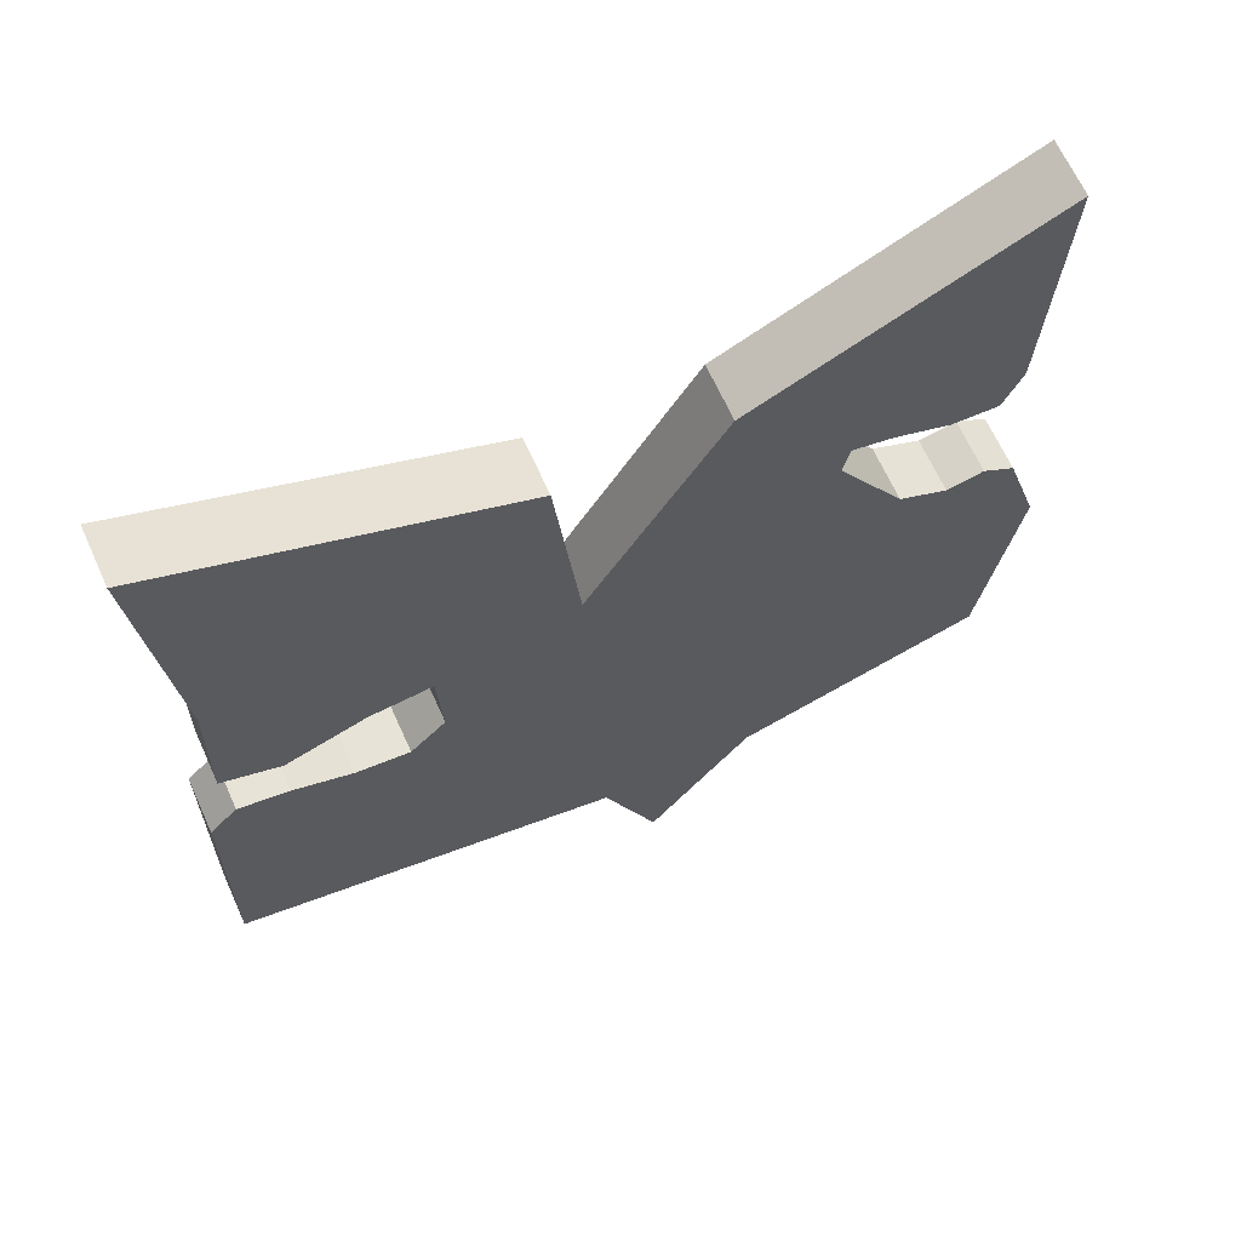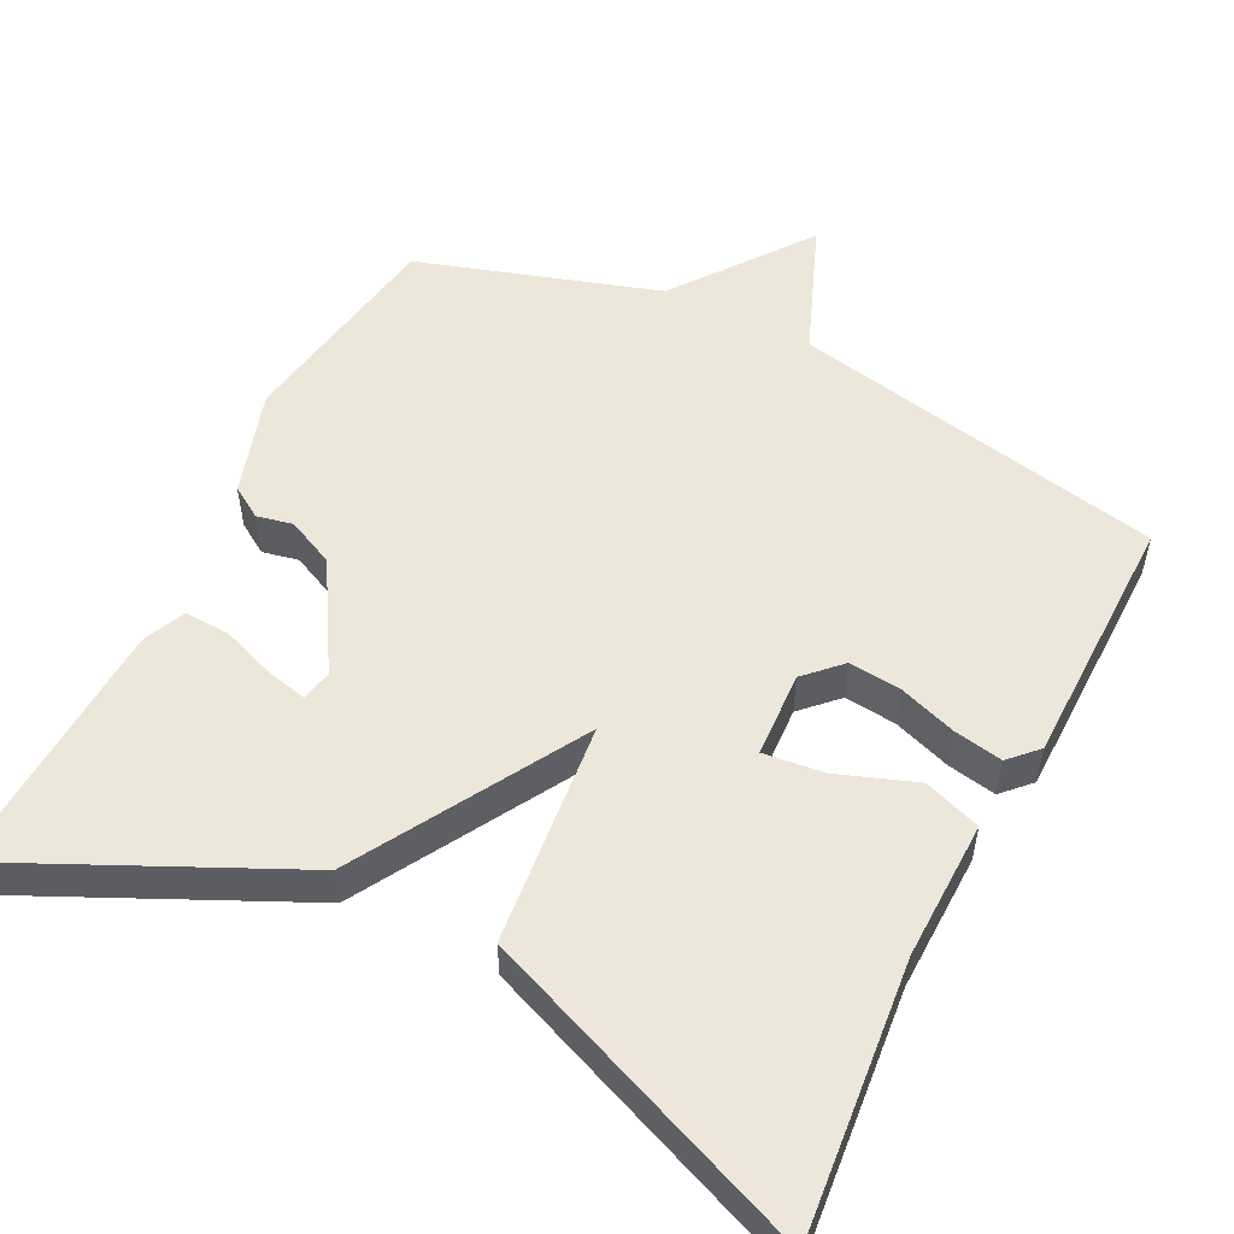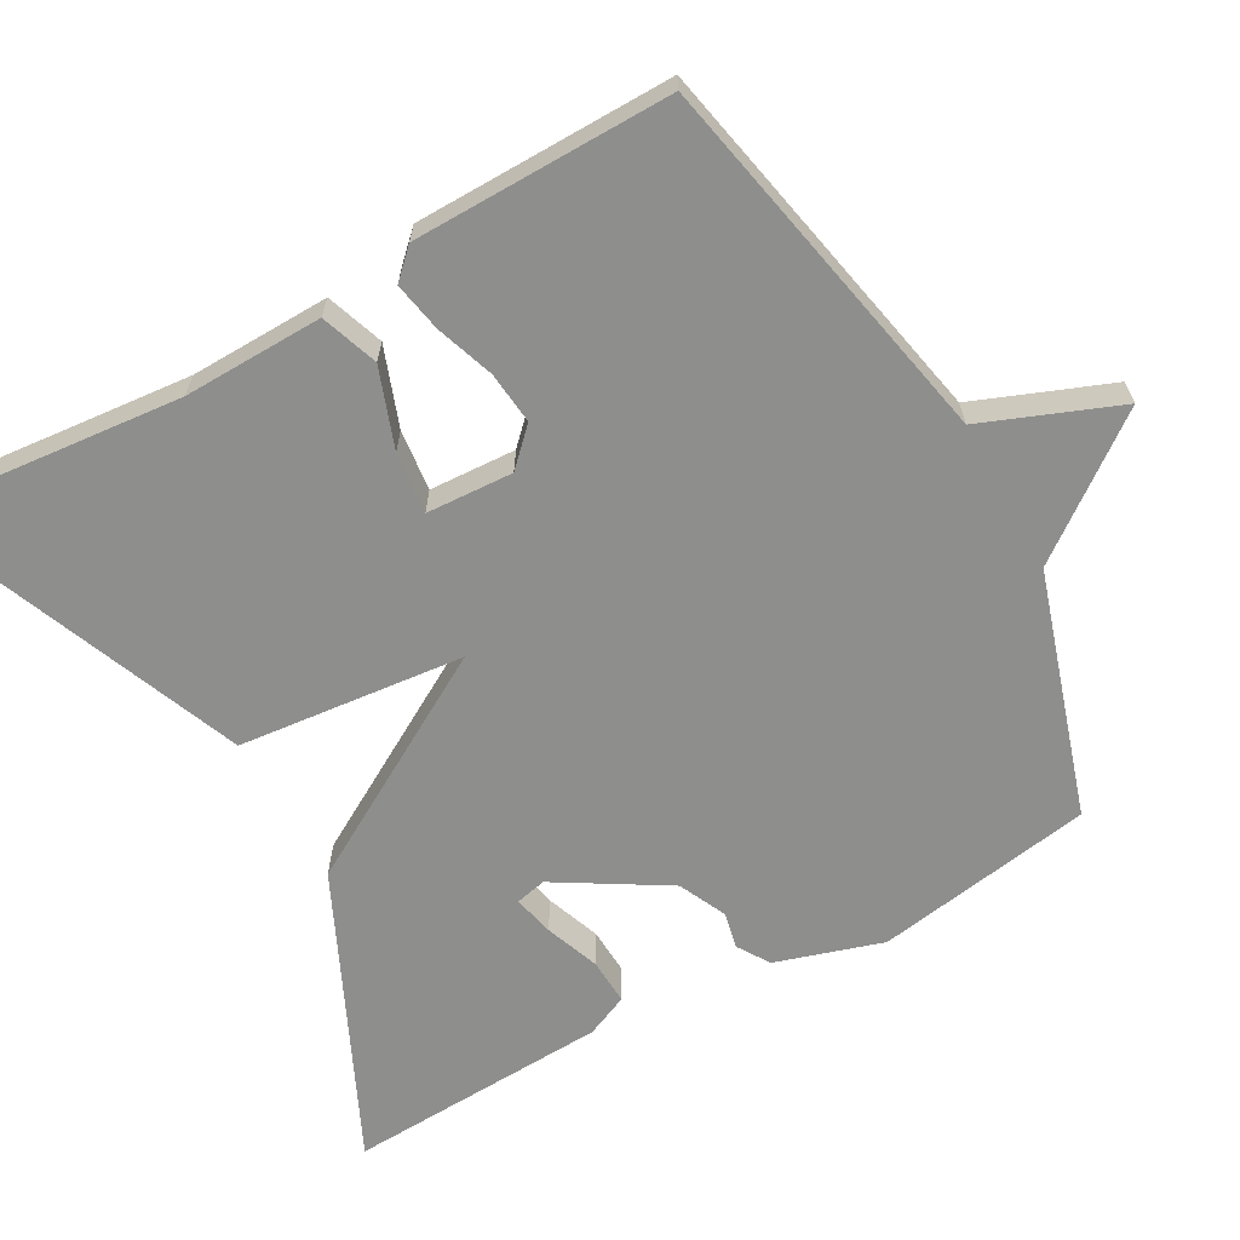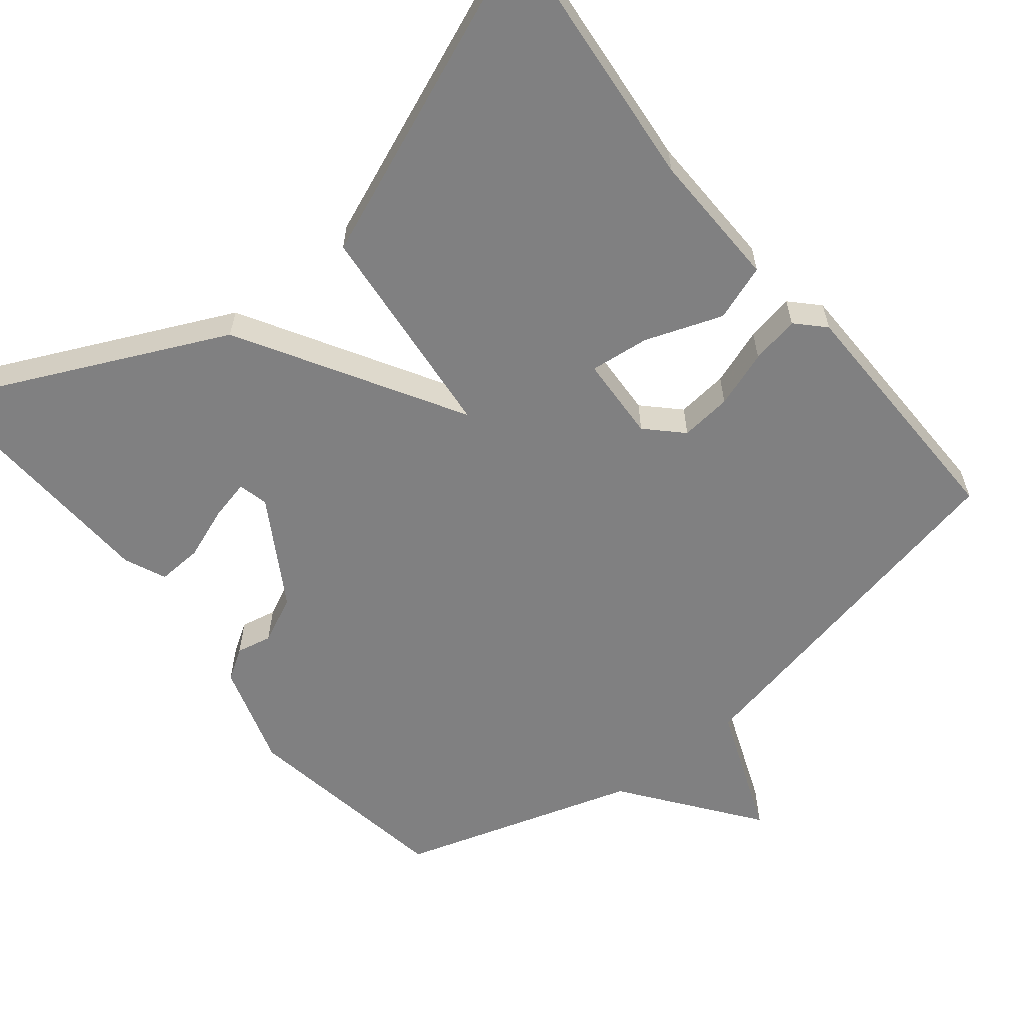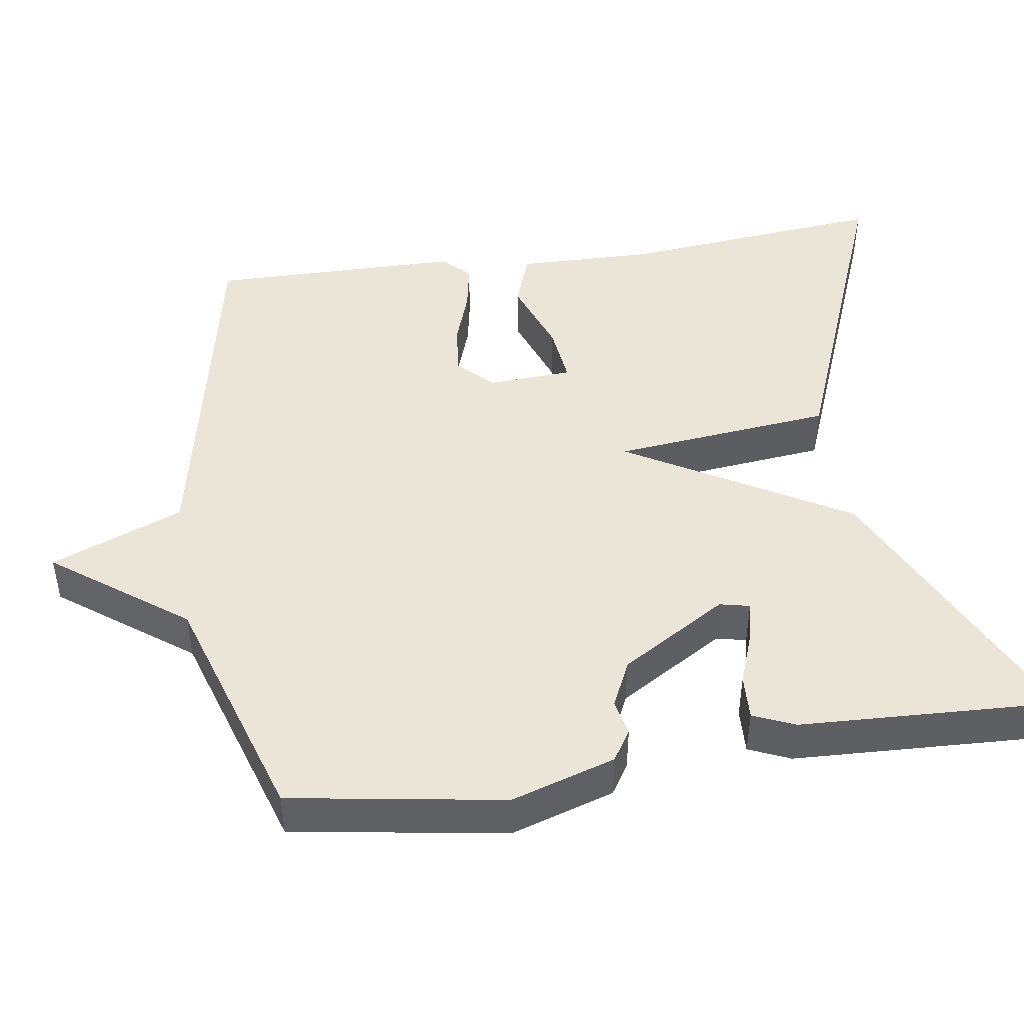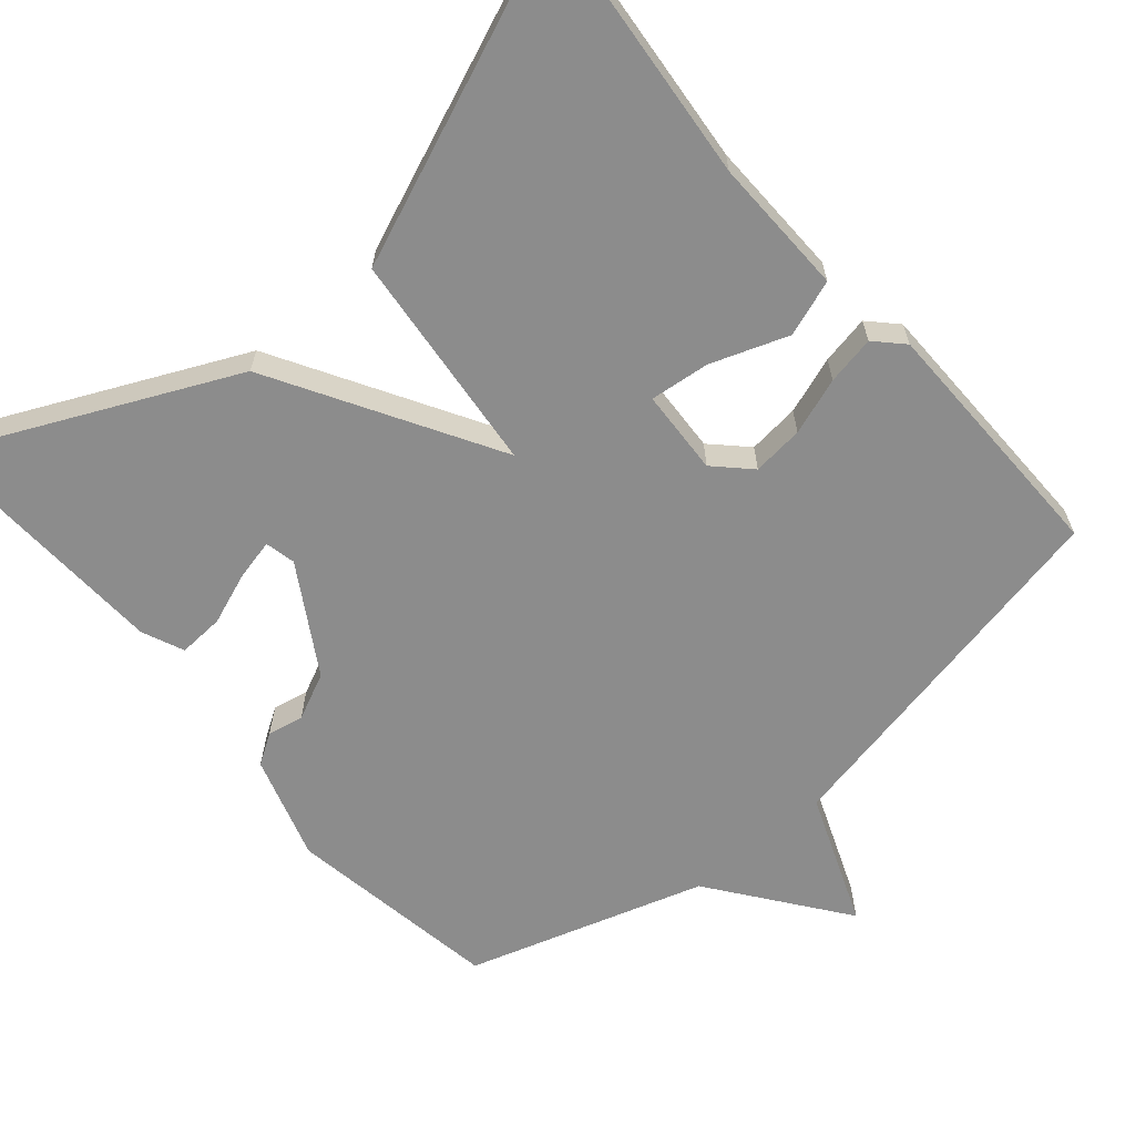
<metadata>
{"format":"obj","ext":"obj","renderer":"f3d","projection":"perspective","resolution":1024,"background":"white","views":[{"elev":66.3,"azim":155.6,"up":"+Z"},{"elev":53.7,"azim":26.7,"up":"+Y"},{"elev":-64.9,"azim":119.2,"up":"+Y"},{"elev":-60.2,"azim":38.9,"up":"+Y"},{"elev":46.0,"azim":-98.7,"up":"+Y"},{"elev":-64.2,"azim":40.6,"up":"+Y"}]}
</metadata>
<code>
v -0.5 0.07 -0.5
v -0.546 0.07 -0.218
v -0.503 0.07 -0.08
v -0.462 0.07 -0.054
v -0.415 0.07 -0.064
v -0.353 0.07 -0.035
v -0.268 0.07 0.106
v -0.277 0.07 0.146
v -0.33 0.07 0.134
v -0.4 0.07 0.108
v -0.46 0.07 0.105
v -0.484 0.07 0.16
v -0.5 0.07 0.5
v -0.132 0.07 0.327
v 0.038 0.07 0.035
v 0.068 0.07 0.327
v 0.5 0.07 0.5
v 0.466 0.07 0.143
v 0.47 0.07 -0.038
v 0.396 0.07 -0.064
v 0.294 0.07 -0.027
v 0.215 0.07 -0.018
v 0.209 0.07 -0.13
v 0.254 0.07 -0.175
v 0.322 0.07 -0.168
v 0.397 0.07 -0.142
v 0.461 0.07 -0.13
v 0.496 0.07 -0.166
v 0.5 0.07 -0.5
v 0.013 0.07 -0.599
v -0.056 0.07 -0.774
v -0.187 0.07 -0.599
v -0.5 0 -0.5
v -0.546 0 -0.218
v -0.503 0 -0.08
v -0.462 0 -0.054
v -0.415 0 -0.064
v -0.353 0 -0.035
v -0.268 0 0.106
v -0.277 0 0.146
v -0.33 0 0.134
v -0.4 0 0.108
v -0.46 0 0.105
v -0.484 0 0.16
v -0.5 0 0.5
v -0.132 0 0.327
v 0.038 0 0.035
v 0.068 0 0.327
v 0.5 0 0.5
v 0.466 0 0.143
v 0.47 0 -0.038
v 0.396 0 -0.064
v 0.294 0 -0.027
v 0.215 0 -0.018
v 0.209 0 -0.13
v 0.254 0 -0.175
v 0.322 0 -0.168
v 0.397 0 -0.142
v 0.461 0 -0.13
v 0.496 0 -0.166
v 0.5 0 -0.5
v 0.013 0 -0.599
v -0.056 0 -0.774
v -0.187 0 -0.599
f 30 31 32
f 30 32 1
f 29 30 1
f 28 29 1
f 27 28 1
f 26 27 1
f 25 26 1
f 24 25 1
f 1 2 3
f 24 1 3
f 23 24 3
f 22 23 3
f 18 19 20 21
f 18 21 22
f 17 18 22
f 16 17 22
f 15 16 22
f 13 14 15
f 11 12 13
f 10 11 13
f 9 10 13
f 8 9 13
f 8 13 15
f 7 8 15
f 6 7 15 22
f 3 4 5
f 22 3 5
f 5 6 22
f 64 63 62
f 33 64 62
f 33 62 61
f 33 61 60
f 33 60 59
f 33 59 58
f 33 58 57
f 33 57 56
f 35 34 33
f 35 33 56
f 35 56 55
f 35 55 54
f 53 52 51 50
f 54 53 50
f 54 50 49
f 54 49 48
f 54 48 47
f 47 46 45
f 45 44 43
f 45 43 42
f 45 42 41
f 45 41 40
f 47 45 40
f 47 40 39
f 54 47 39 38
f 37 36 35
f 37 35 54
f 54 38 37
f 1 33 34 2
f 2 34 35 3
f 3 35 36 4
f 4 36 37 5
f 5 37 38 6
f 6 38 39 7
f 7 39 40 8
f 8 40 41 9
f 9 41 42 10
f 10 42 43 11
f 11 43 44 12
f 12 44 45 13
f 13 45 46 14
f 14 46 47 15
f 15 47 48 16
f 16 48 49 17
f 17 49 50 18
f 18 50 51 19
f 19 51 52 20
f 20 52 53 21
f 21 53 54 22
f 22 54 55 23
f 23 55 56 24
f 24 56 57 25
f 25 57 58 26
f 26 58 59 27
f 27 59 60 28
f 28 60 61 29
f 29 61 62 30
f 30 62 63 31
f 31 63 64 32
f 32 64 33 1

</code>
